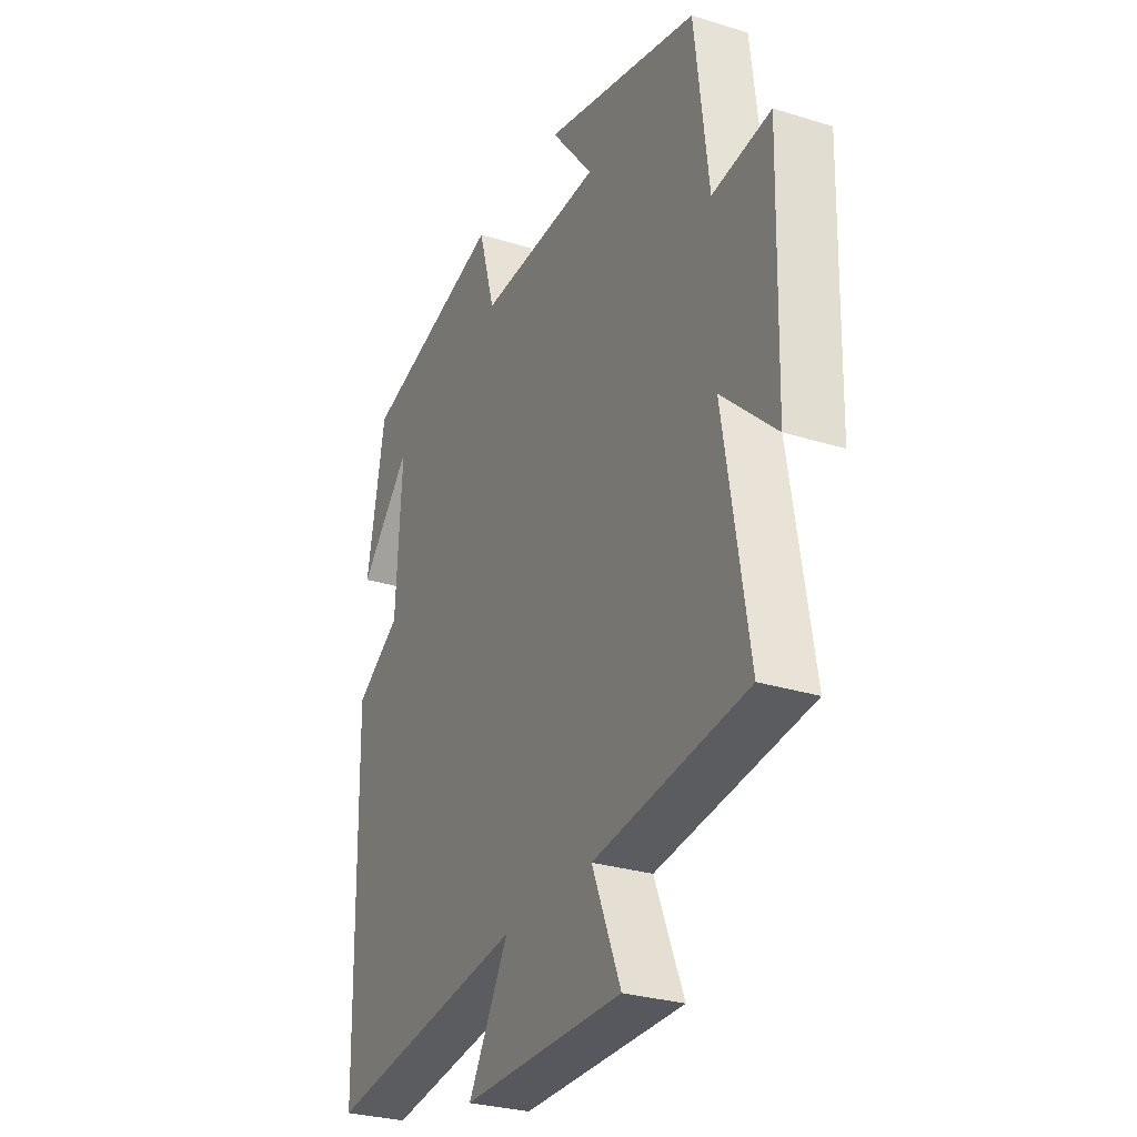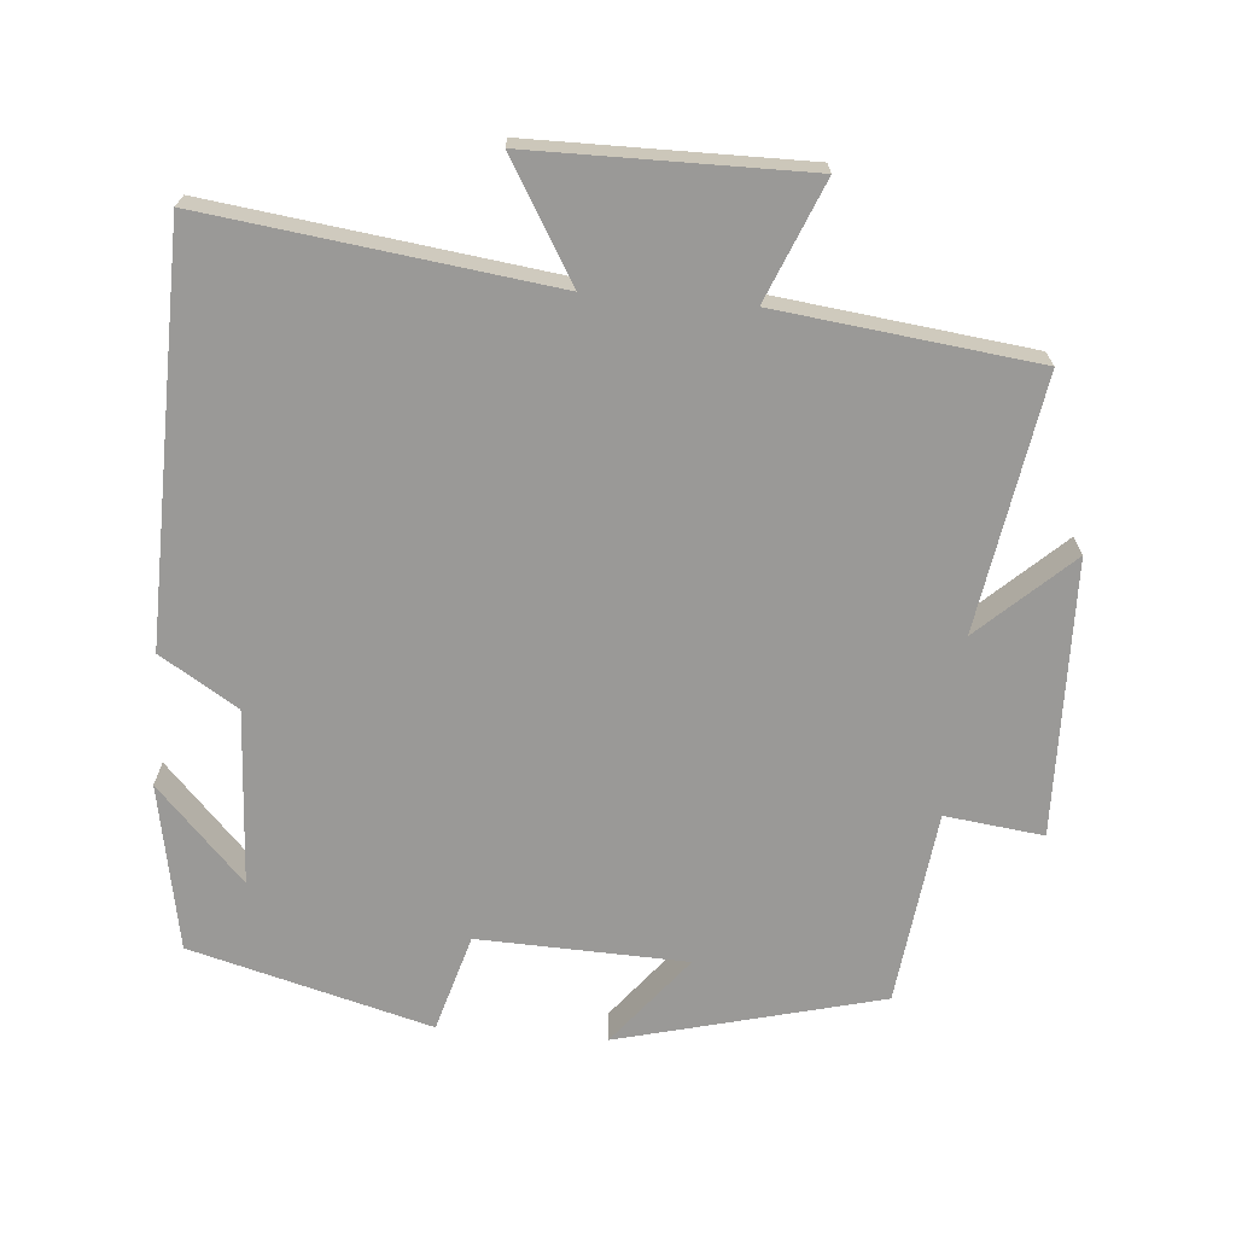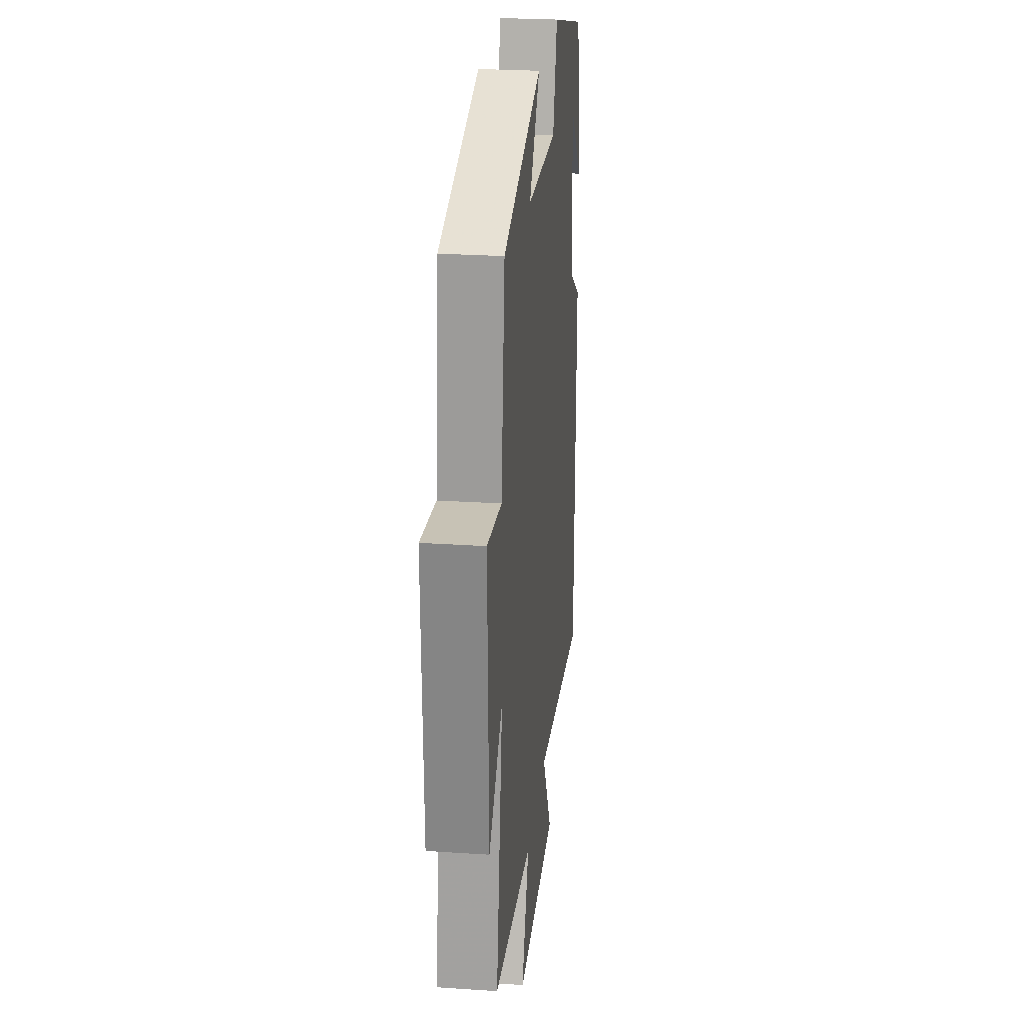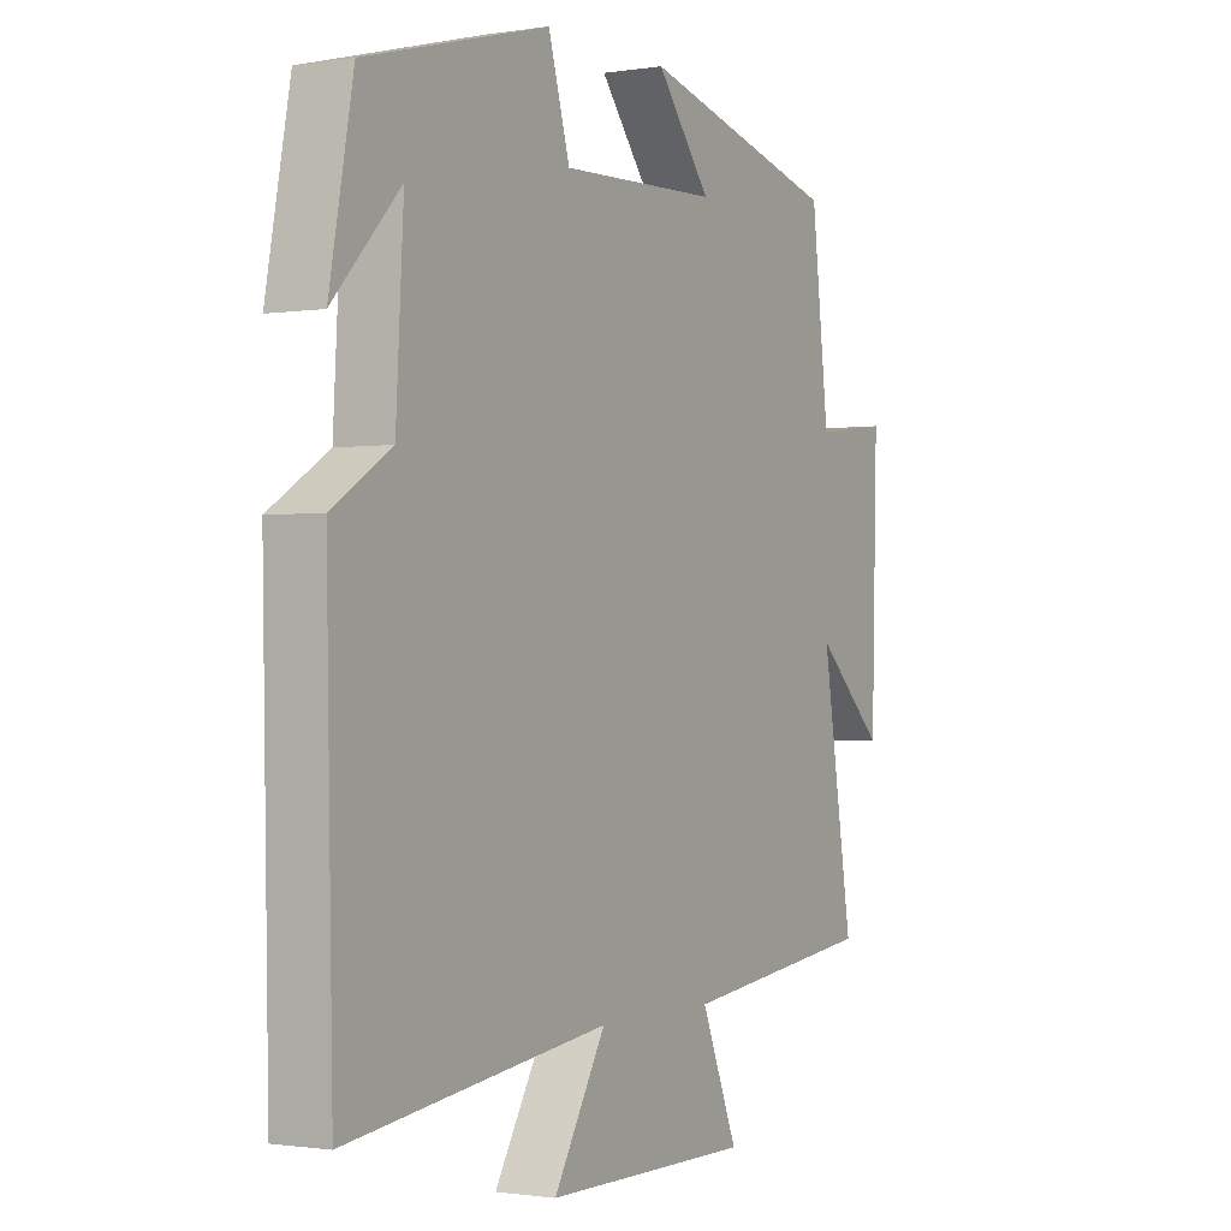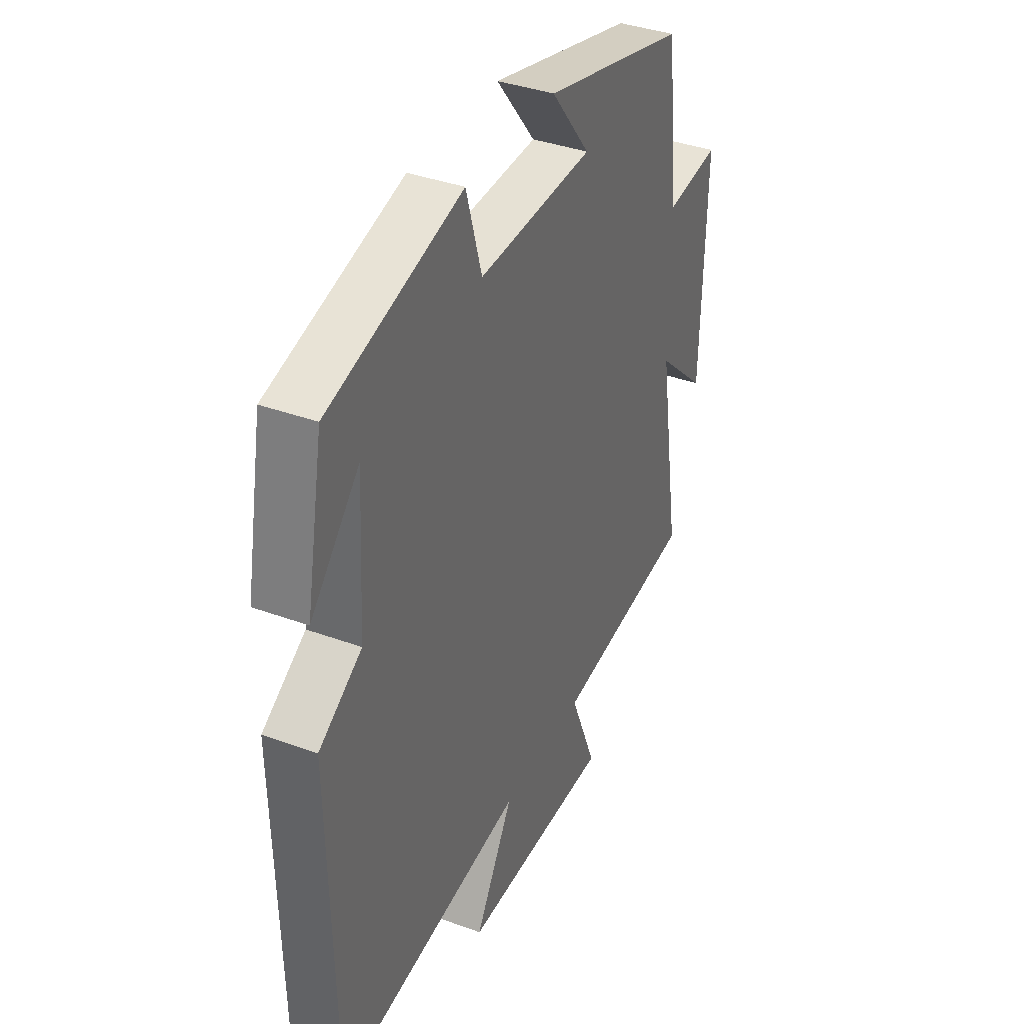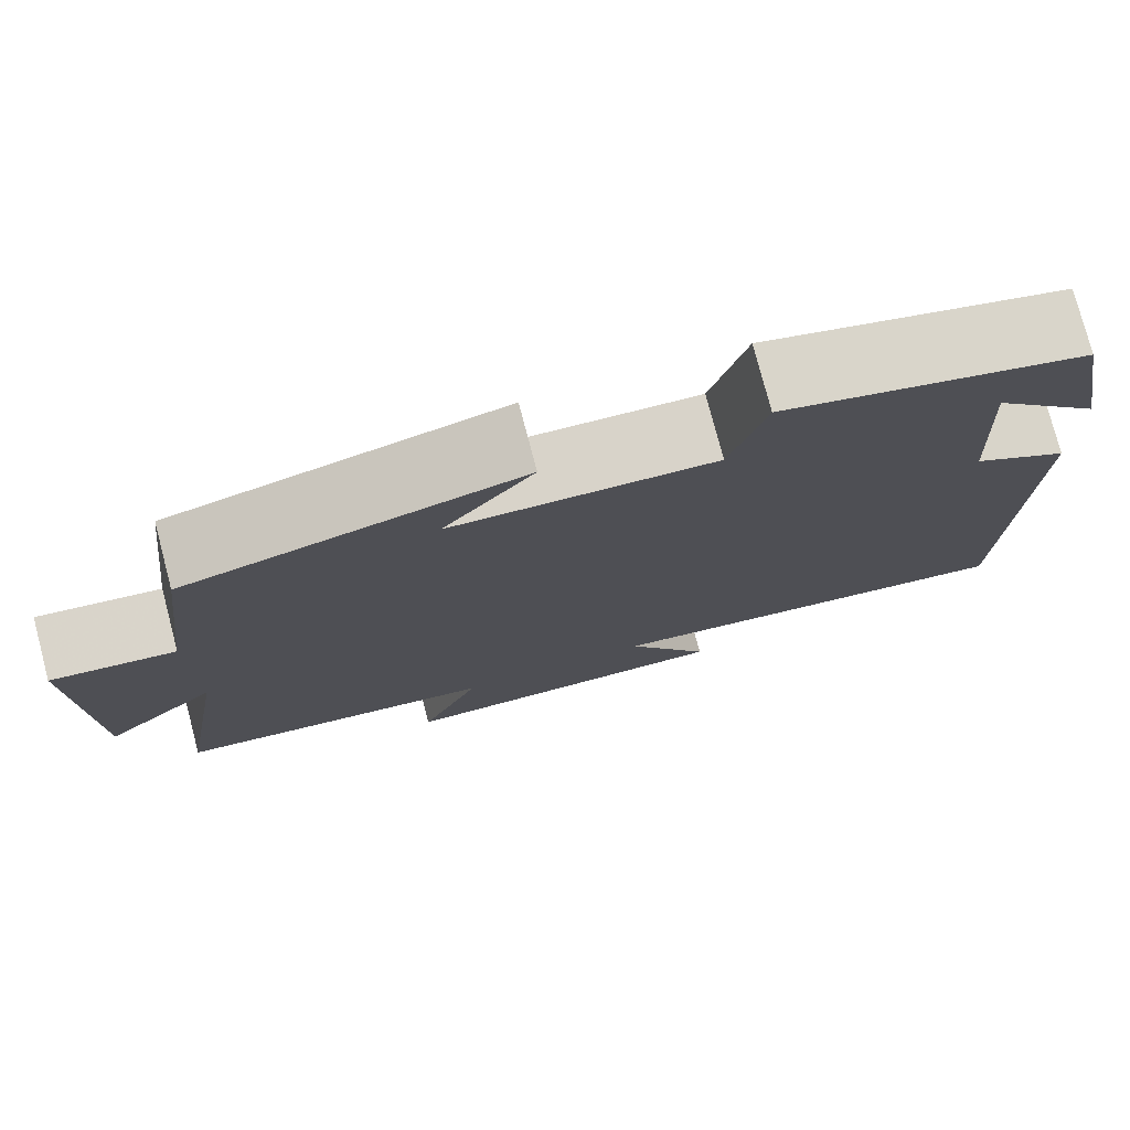
<metadata>
{"format":"obj","ext":"obj","renderer":"f3d","projection":"perspective","resolution":1024,"background":"white","views":[{"elev":-29.1,"azim":-114.8,"up":"+Z"},{"elev":-69.0,"azim":175.2,"up":"+Y"},{"elev":25.9,"azim":-83.9,"up":"+Z"},{"elev":-1.0,"azim":120.1,"up":"+Z"},{"elev":37.7,"azim":115.0,"up":"+Z"},{"elev":77.2,"azim":-14.7,"up":"+Z"}]}
</metadata>
<code>
v -0.557 0.07 -0.457
v -0.5 0.07 -0.107
v -0.626 0.07 -0.224
v -0.636 0.07 0.156
v -0.5 0.07 0.139
v -0.468 0.07 0.407
v -0.104 0.07 0.5
v -0.203 0.07 0.375
v 0.085 0.07 0.365
v 0.124 0.07 0.5
v 0.457 0.07 0.41
v 0.5 0.07 0.18
v 0.379 0.07 0.309
v 0.393 0.07 0.067
v 0.5 0.07 0
v 0.489 0.07 -0.561
v 0.016 0.07 -0.5
v 0.111 0.07 -0.661
v -0.267 0.07 -0.663
v -0.2 0.07 -0.5
v -0.557 0 -0.457
v -0.5 0 -0.107
v -0.626 0 -0.224
v -0.636 0 0.156
v -0.5 0 0.139
v -0.468 0 0.407
v -0.104 0 0.5
v -0.203 0 0.375
v 0.085 0 0.365
v 0.124 0 0.5
v 0.457 0 0.41
v 0.5 0 0.18
v 0.379 0 0.309
v 0.393 0 0.067
v 0.5 0 0
v 0.489 0 -0.561
v 0.016 0 -0.5
v 0.111 0 -0.661
v -0.267 0 -0.663
v -0.2 0 -0.5
f 17 18 19 20
f 17 20 1 2
f 14 15 16 17
f 13 14 17 2
f 11 12 13
f 9 10 11 13
f 8 9 13 2
f 5 6 7 8
f 5 8 2 3
f 3 4 5
f 40 39 38 37
f 22 21 40 37
f 37 36 35 34
f 22 37 34 33
f 33 32 31
f 33 31 30 29
f 22 33 29 28
f 28 27 26 25
f 23 22 28 25
f 25 24 23
f 1 21 22 2
f 2 22 23 3
f 3 23 24 4
f 4 24 25 5
f 5 25 26 6
f 6 26 27 7
f 7 27 28 8
f 8 28 29 9
f 9 29 30 10
f 10 30 31 11
f 11 31 32 12
f 12 32 33 13
f 13 33 34 14
f 14 34 35 15
f 15 35 36 16
f 16 36 37 17
f 17 37 38 18
f 18 38 39 19
f 19 39 40 20
f 20 40 21 1

</code>
